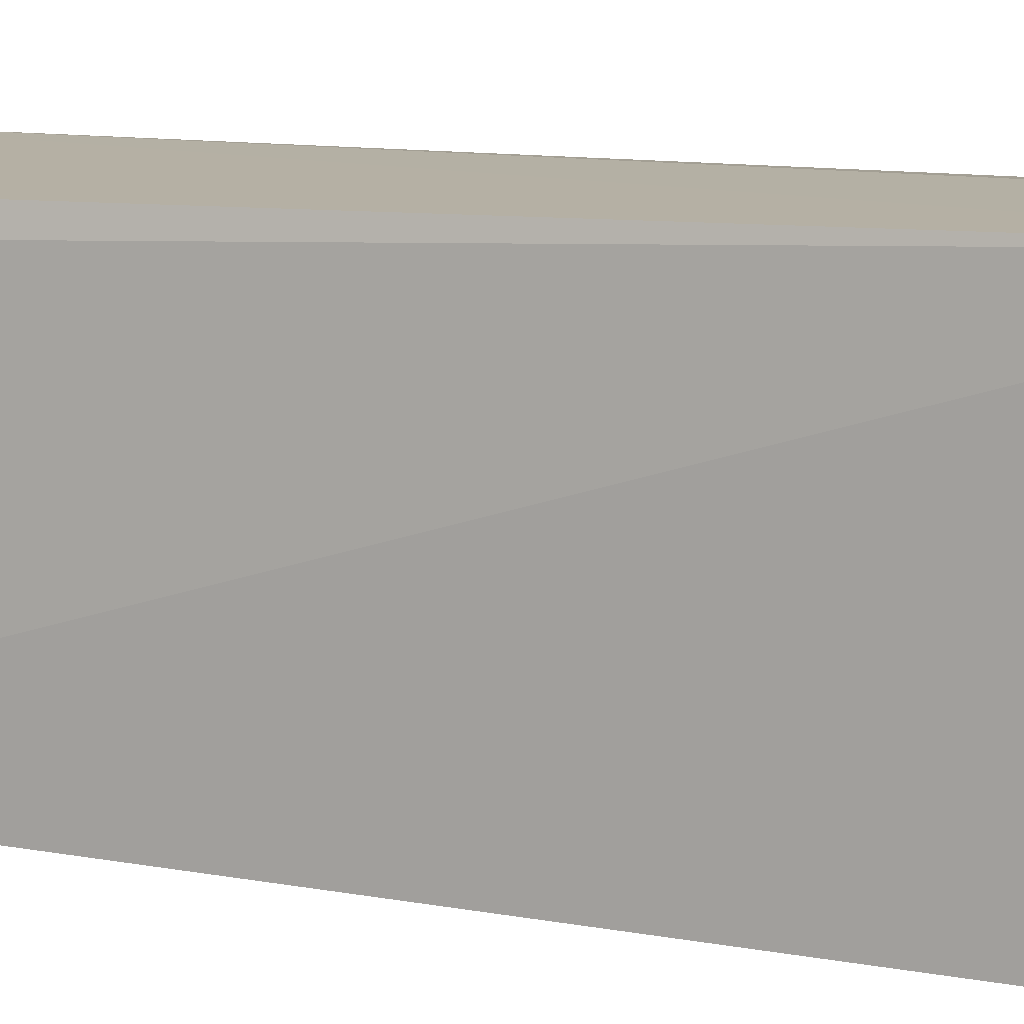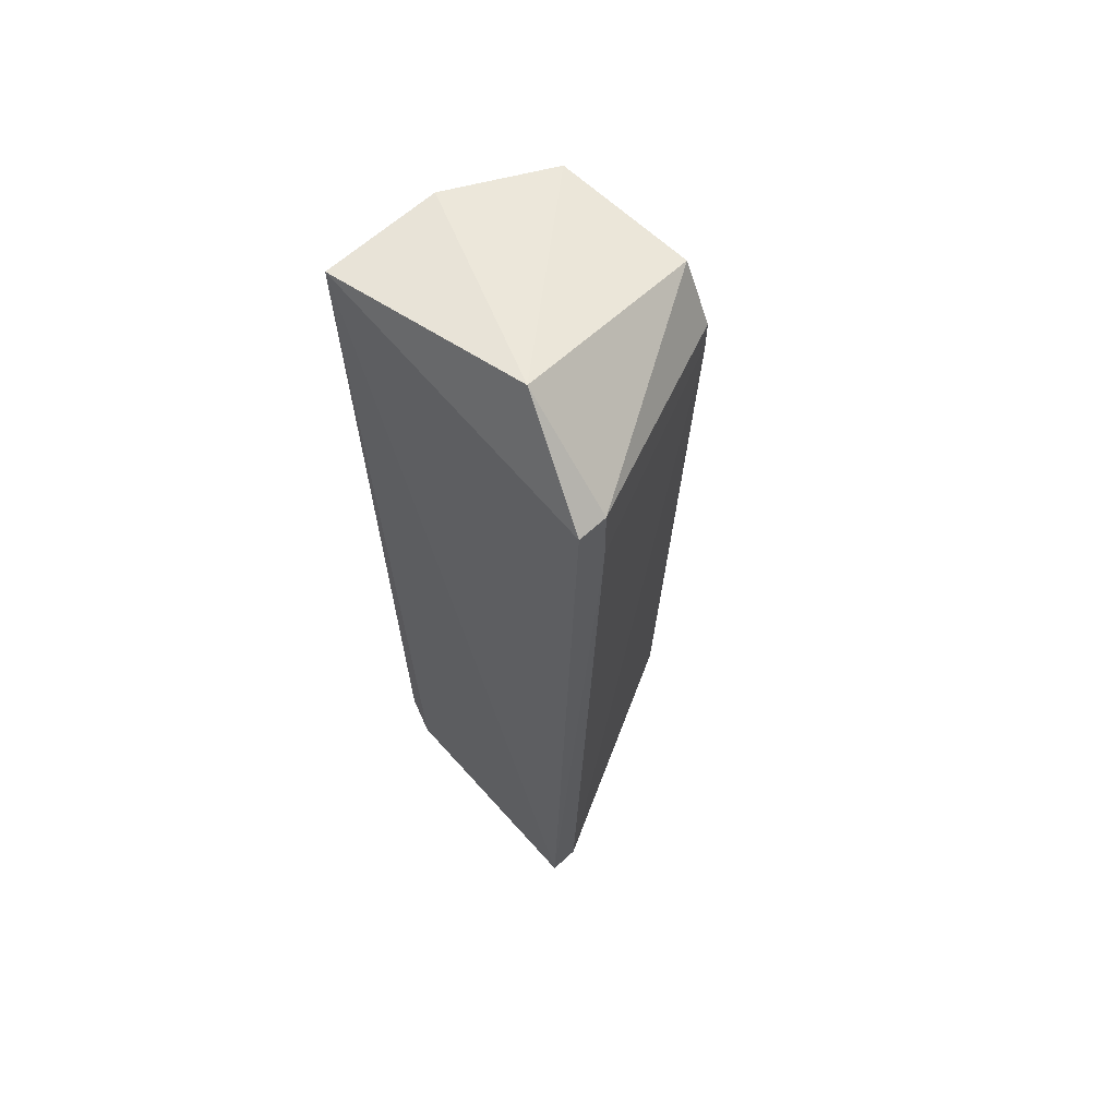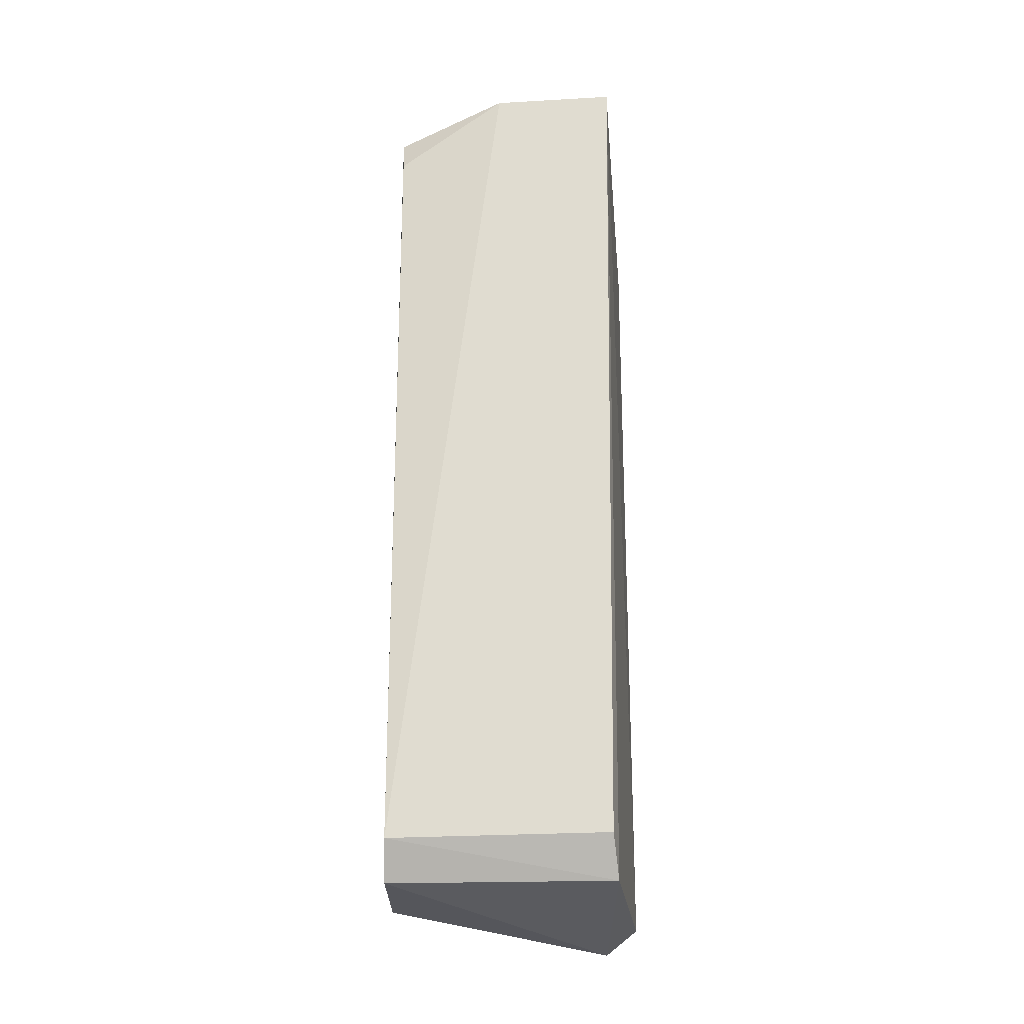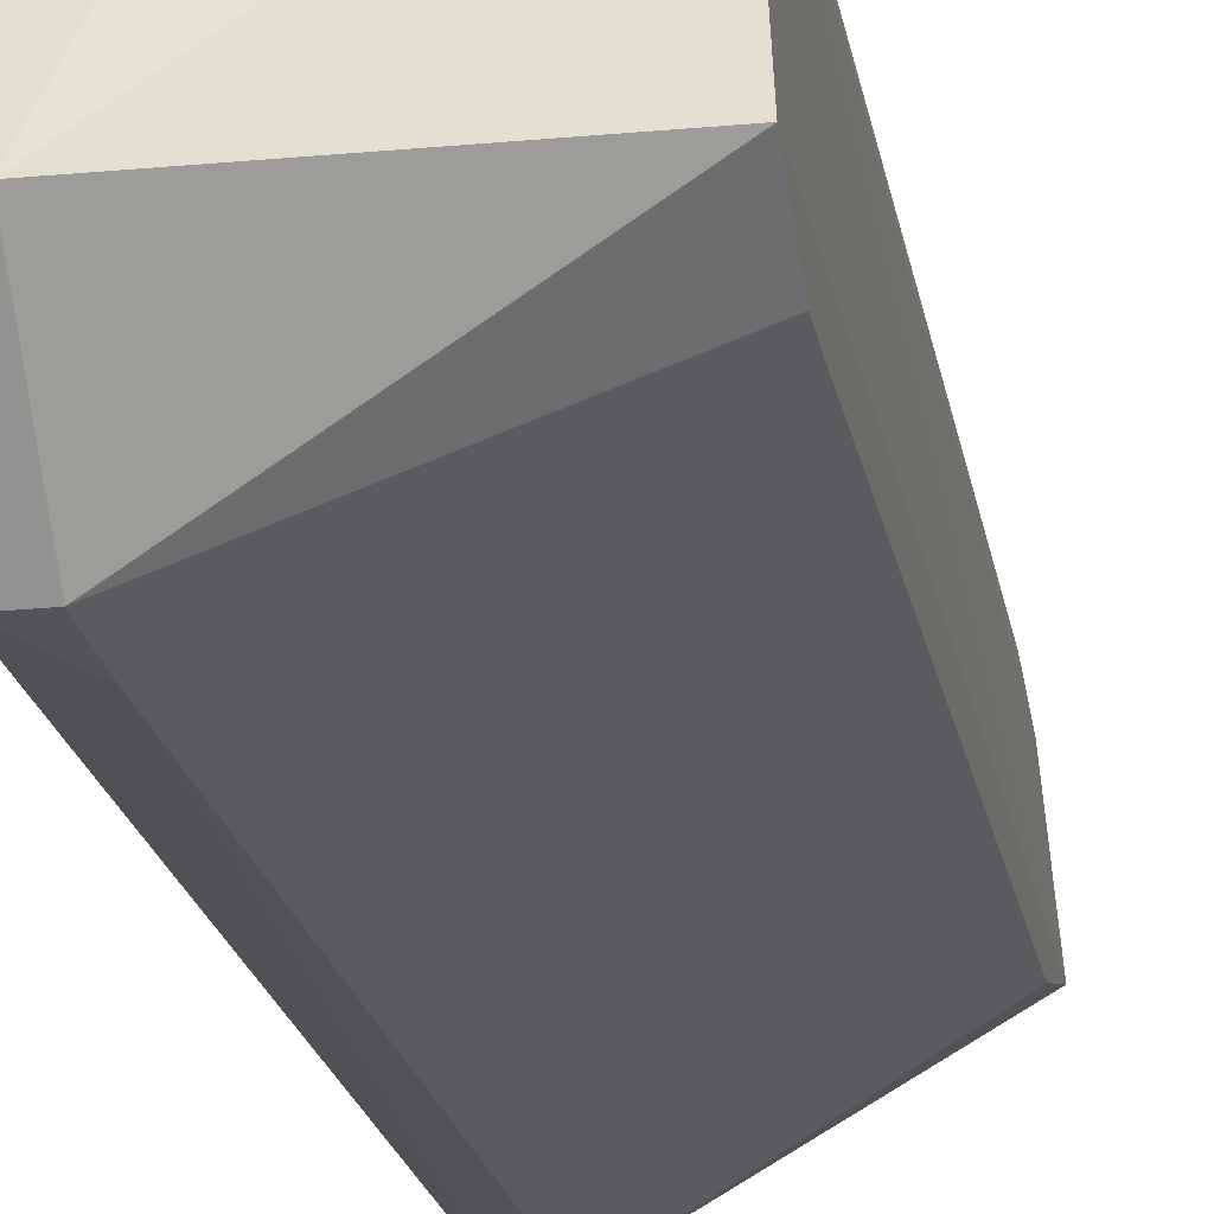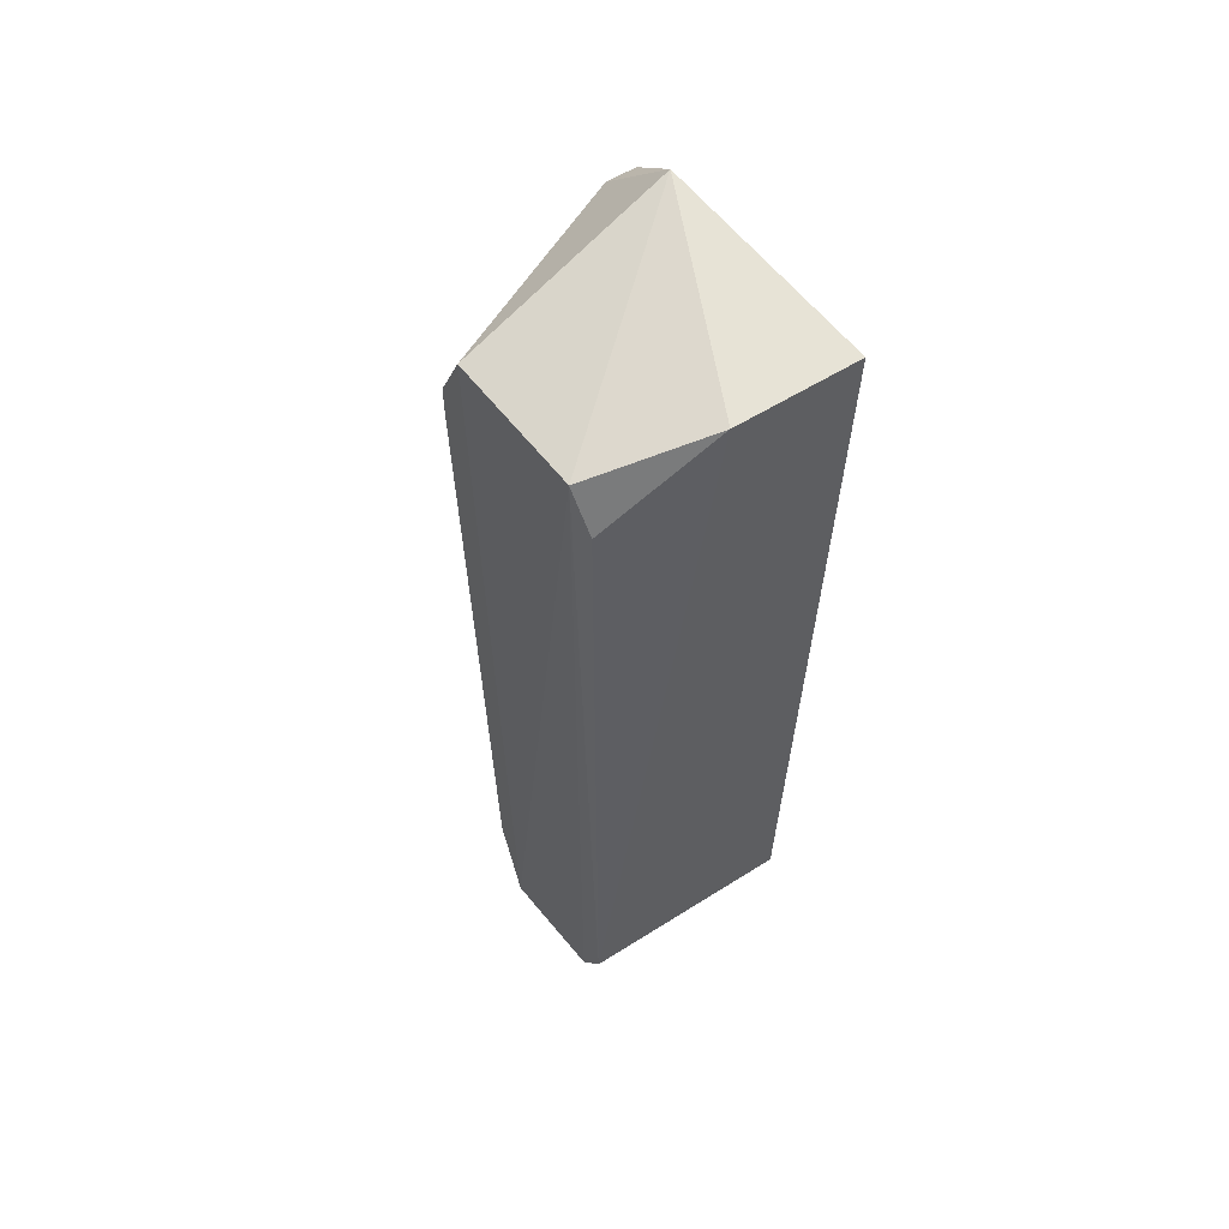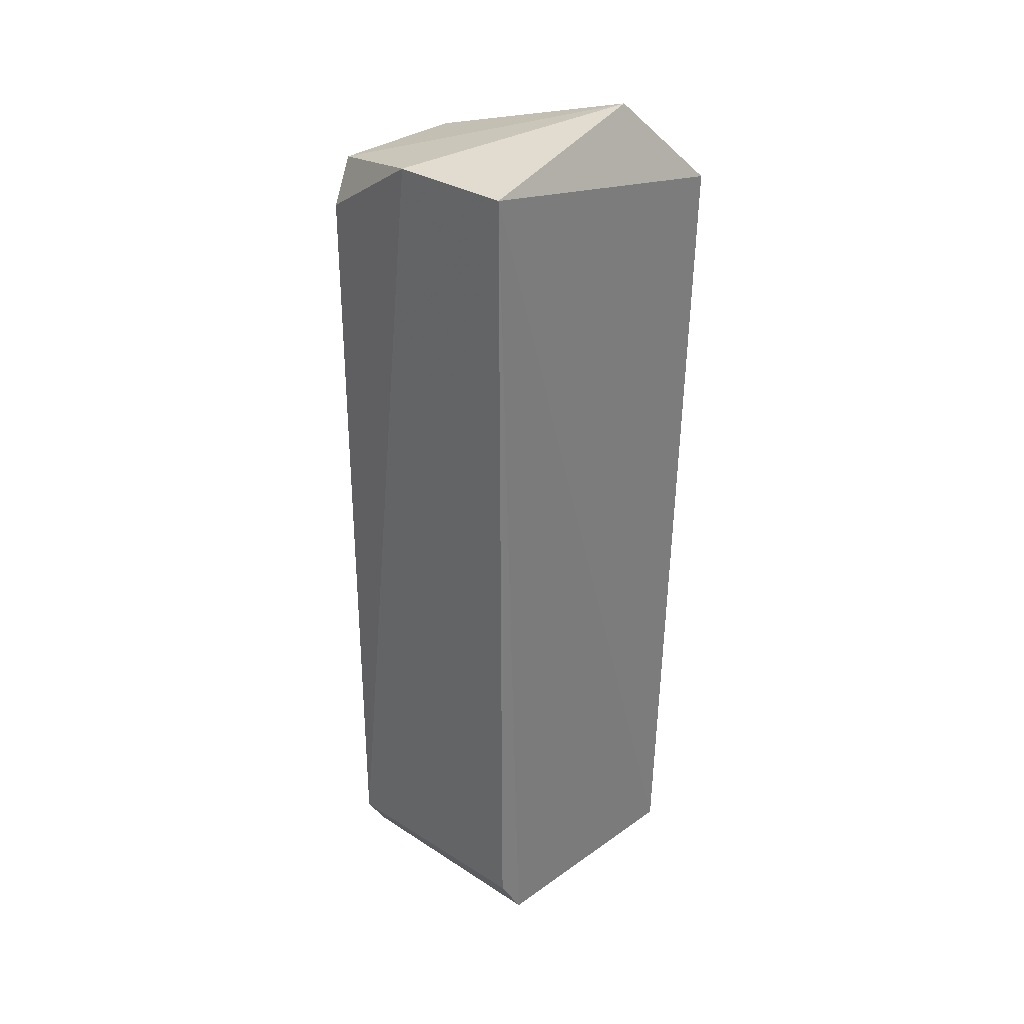
<metadata>
{"format":"obj","ext":"obj","renderer":"f3d","projection":"perspective","resolution":1024,"background":"white","views":[{"elev":12.0,"azim":108.9,"up":"+Z"},{"elev":61.0,"azim":136.5,"up":"+Y"},{"elev":-24.1,"azim":5.4,"up":"+Y"},{"elev":-23.0,"azim":-170.0,"up":"+Z"},{"elev":57.0,"azim":-33.3,"up":"+Y"},{"elev":31.2,"azim":42.2,"up":"+Y"}]}
</metadata>
<code>
v 0.3563 -0.03925 4.196
v 0.3846 0.05254 4.217
v 0.3846 -0.04985 4.186
v 0.3831 -0.04473 4.216
v 0.3563 0.04194 4.193
v 0.3576 0.04455 4.216
v 0.3846 0.04548 4.182
v 0.3577 -0.04482 4.216
v 0.381 0.05607 4.193
v 0.3563 -0.04985 4.2
v 0.3571 0.04953 4.213
v 0.381 -0.04985 4.186
v 0.3835 -0.04948 4.213
v 0.381 0.04548 4.182
v 0.3563 0.049 4.196
v 0.3704 0.05254 4.217
v 0.381 -0.05339 4.189
v 0.3574 -0.04924 4.213
v 0.381 0.03841 4.182
v 0.3563 0.03841 4.193
f 19 12 20
f 2 3 7
f 4 2 8
f 2 7 9
f 5 1 10
f 8 6 11
f 10 1 12
f 3 2 13
f 2 4 13
f 4 8 13
f 9 7 14
f 5 10 15
f 10 11 15
f 11 9 15
f 14 5 15
f 9 14 15
f 8 2 16
f 6 8 16
f 2 9 16
f 11 6 16
f 9 11 16
f 12 3 17
f 10 12 17
f 3 13 17
f 17 13 18
f 8 11 18
f 11 10 18
f 13 8 18
f 10 17 18
f 7 3 19
f 3 12 19
f 5 14 19
f 14 7 19
f 1 5 20
f 12 1 20
f 5 19 20

</code>
